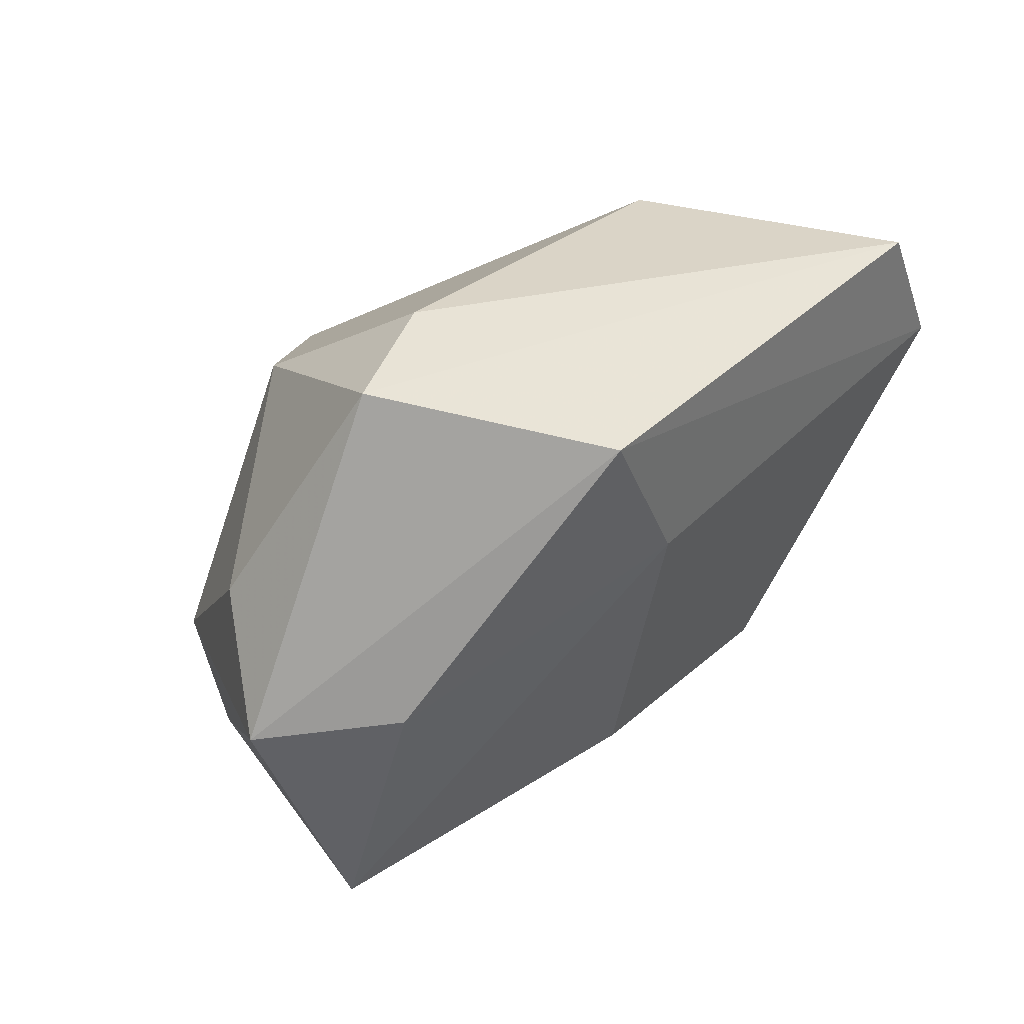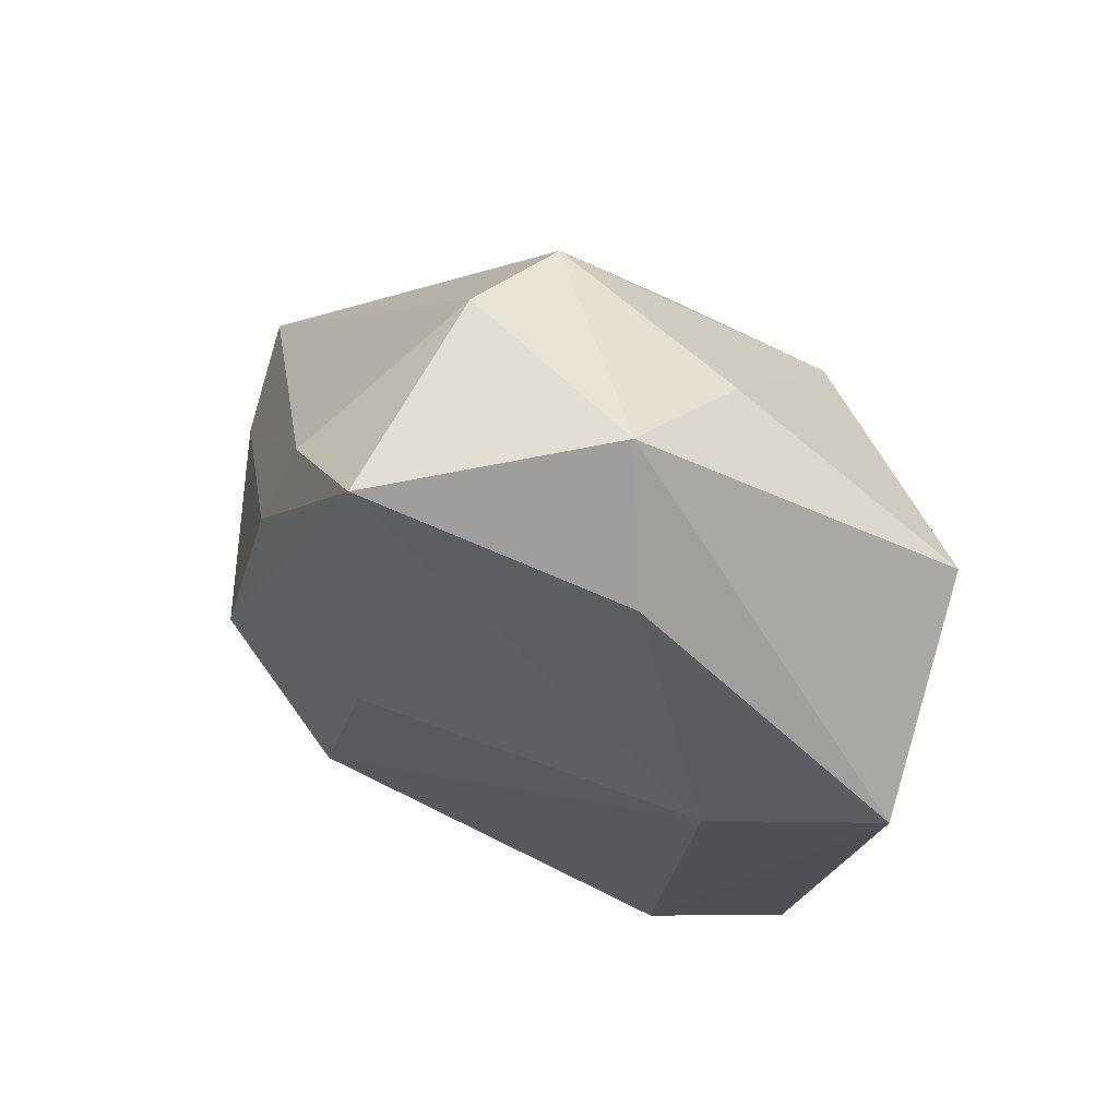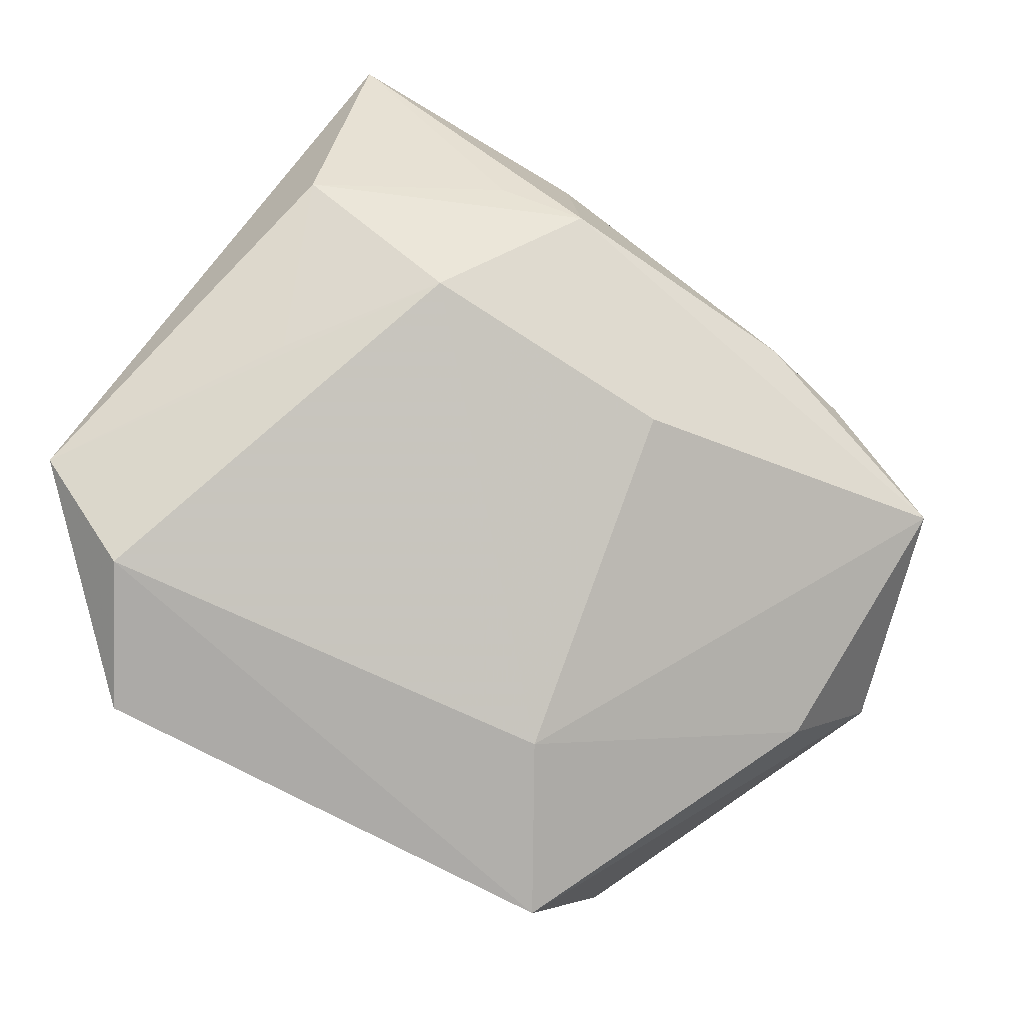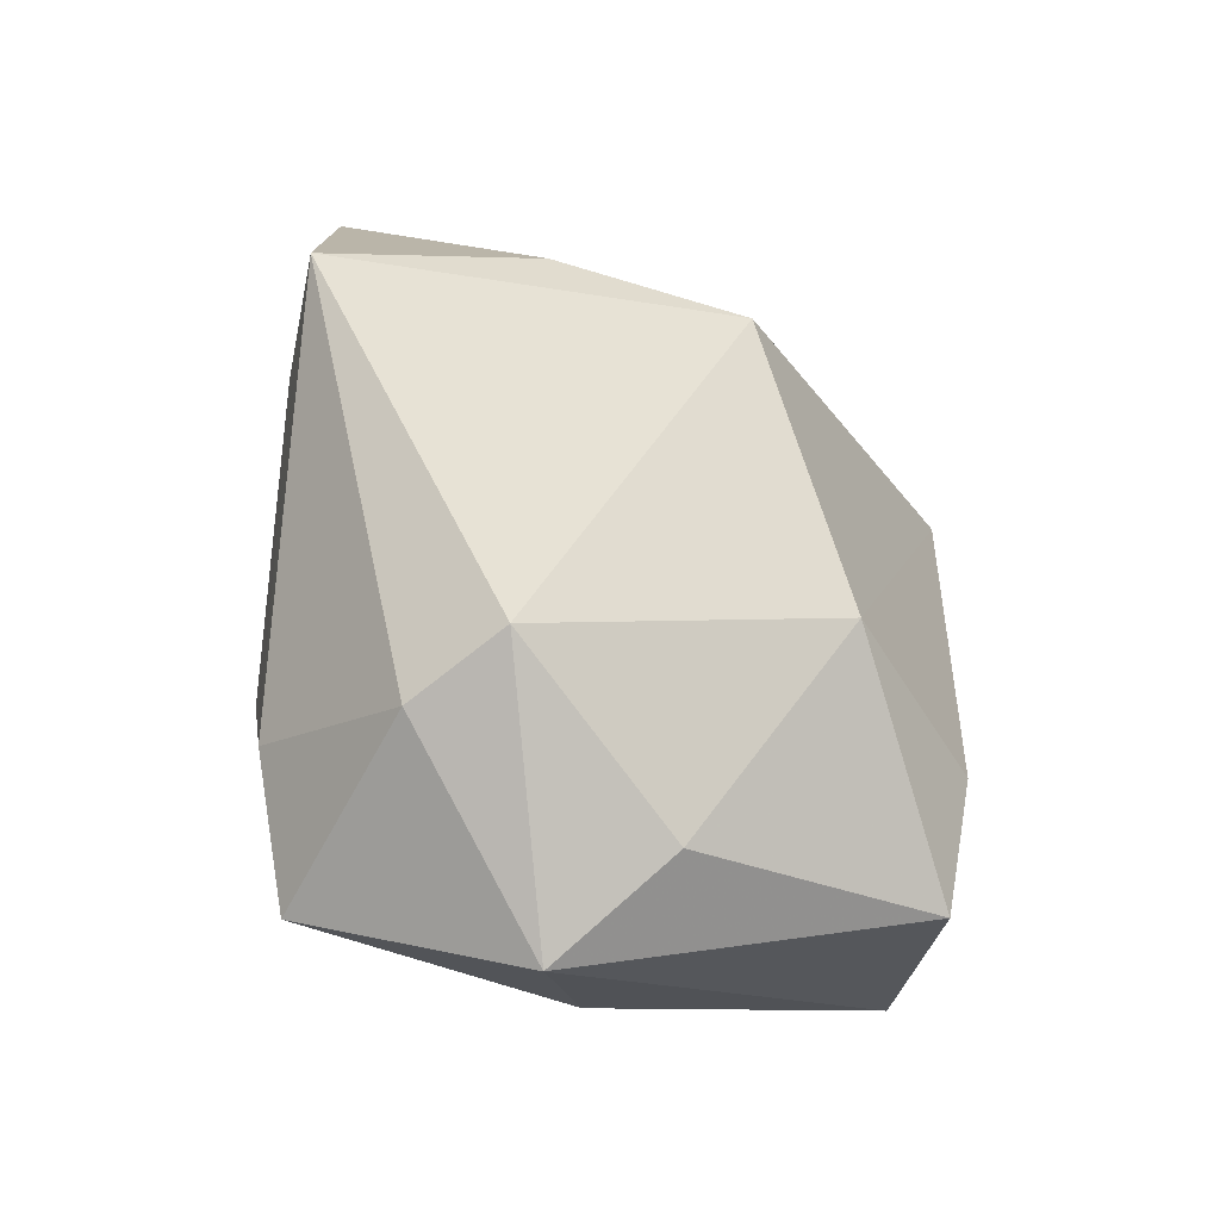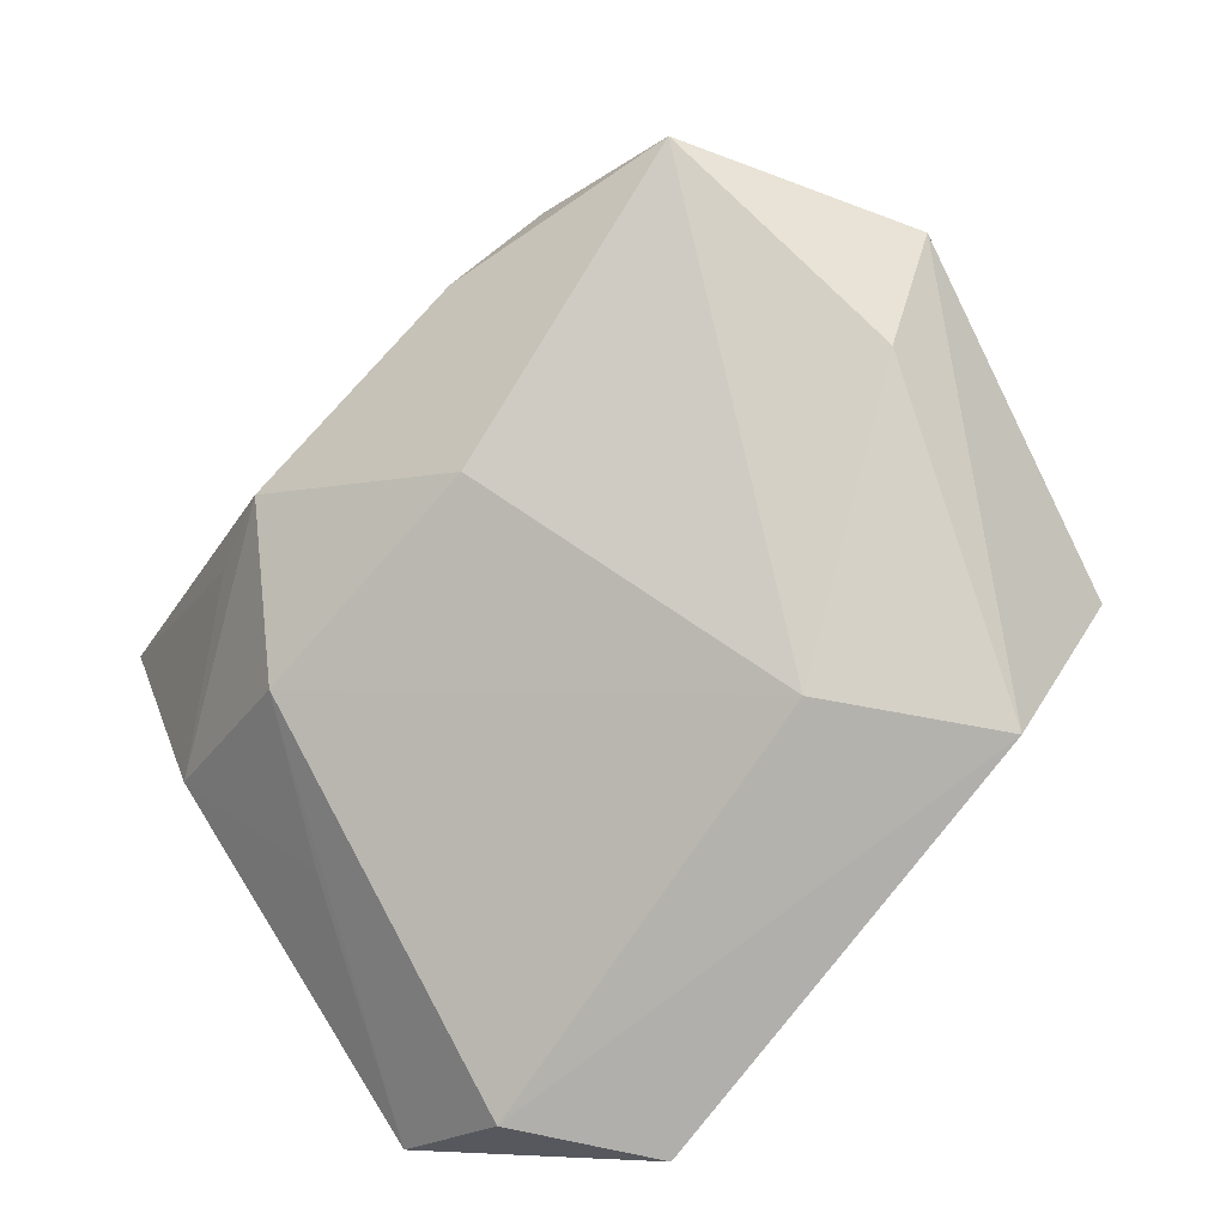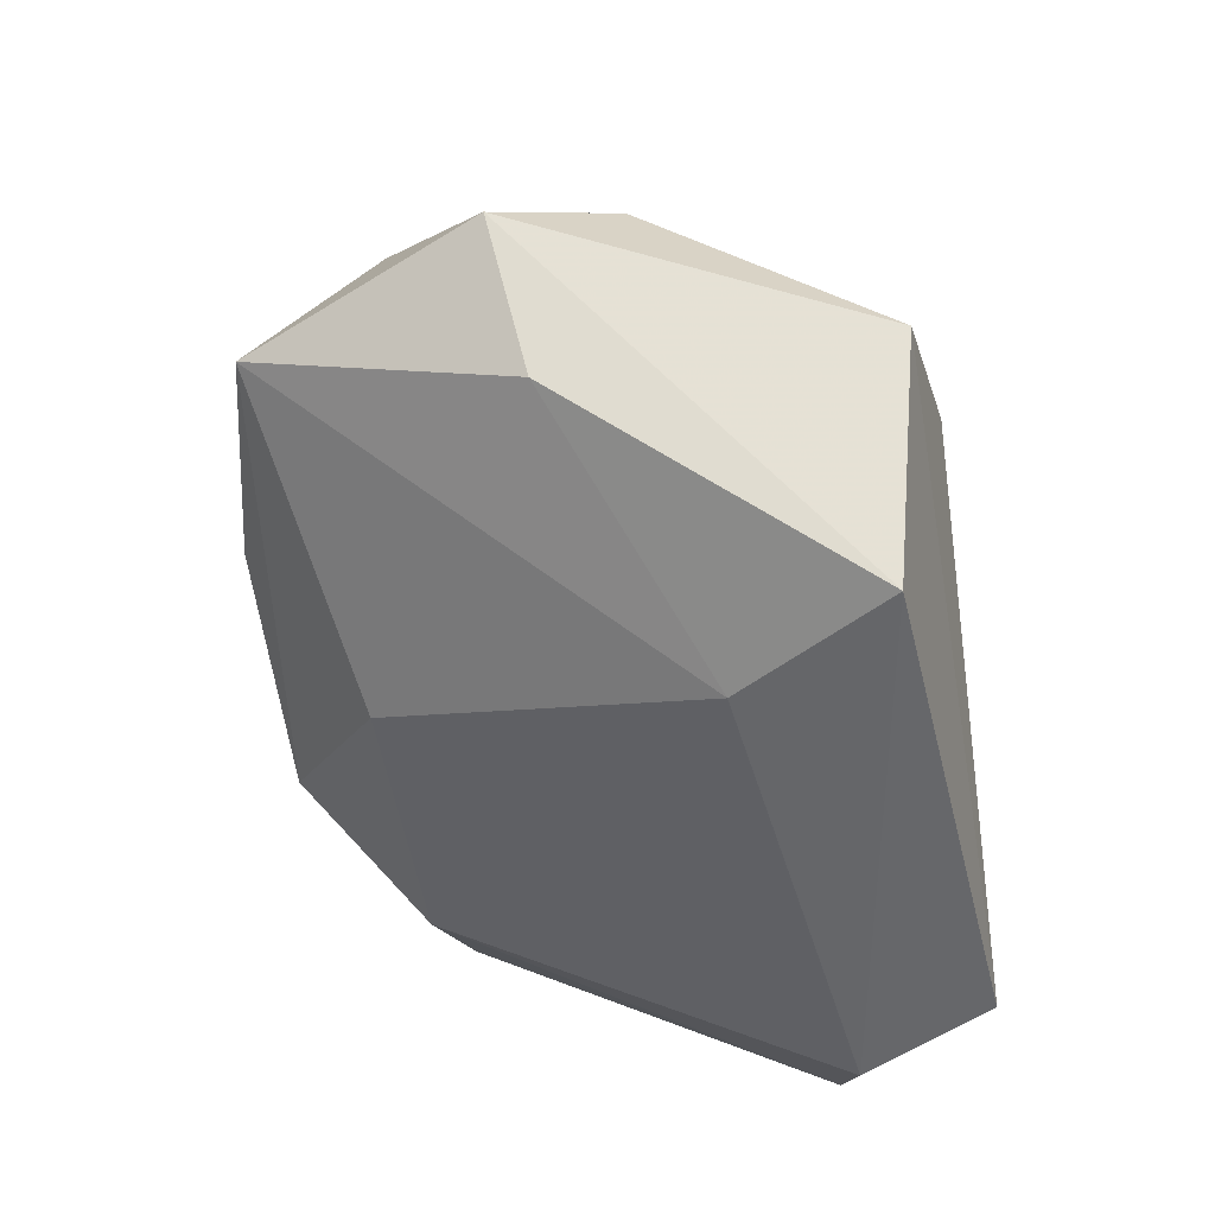
<metadata>
{"format":"obj","ext":"obj","renderer":"f3d","projection":"perspective","resolution":1024,"background":"white","views":[{"elev":28.9,"azim":130.0,"up":"+Y"},{"elev":-18.8,"azim":76.1,"up":"+Z"},{"elev":-72.6,"azim":-35.4,"up":"+Z"},{"elev":34.3,"azim":90.9,"up":"+Z"},{"elev":-76.4,"azim":46.2,"up":"+Z"},{"elev":-53.5,"azim":97.2,"up":"+Z"}]}
</metadata>
<code>
v -0.01678 0.03198 -0.001453
v -0.03874 -0.02967 0.02165
v 0.001966 0.01196 0.03266
v -0.01198 -0.03216 0.01825
v 0.02255 0.03198 -0.003143
v 0.04245 0.005955 0.004788
v -0.02003 -0.03052 -0.0001017
v 0.02436 0.02118 0.01566
v -0.03068 -0.006375 -0.01693
v 0.01476 -0.03353 -0.001538
v -0.04389 0.01692 -0.02024
v 0.03566 -0.01748 0.01412
v -0.01047 -0.006689 0.03222
v -0.01172 -0.03339 -0.003678
v -0.02698 0.01685 0.01179
v 0.0336 -0.008461 0.02112
v -0.03922 -0.001031 0.01269
v 0.03569 0.02954 -0.008383
v 0.02527 -0.03169 0.001837
v -0.02447 0.03198 -0.0303
v 0.02405 0.02615 -0.0303
v -0.03733 -0.01957 -0.003174
v 0.00535 -0.02214 -0.01624
v -0.01285 -0.02934 0.03145
v 0.01344 0.01085 -0.02861
v 0.03936 -0.002679 -0.01609
v -0.03292 0.01889 -0.02939
v 0.04849 -0.005545 -0.003529
v -0.02118 -0.021 -0.01577
v 0.03854 -0.02869 -0.006852
v -0.03944 -0.0126 0.01829
f 15 31 3
f 24 16 3
f 21 18 28
f 20 18 21
f 28 18 6
f 6 16 28
f 29 25 23
f 25 30 23
f 23 14 29
f 30 14 23
f 28 16 12
f 12 30 28
f 16 24 12
f 20 11 1
f 1 11 15
f 1 15 3
f 29 14 22
f 31 15 17
f 17 11 31
f 15 11 17
f 3 31 13
f 13 24 3
f 27 11 20
f 29 11 27
f 20 21 27
f 27 21 25
f 27 25 29
f 26 30 25
f 25 21 26
f 28 30 26
f 26 21 28
f 5 18 20
f 20 1 5
f 9 11 29
f 29 22 9
f 9 22 11
f 31 11 2
f 11 22 2
f 2 13 31
f 24 13 2
f 2 4 24
f 14 4 2
f 10 14 30
f 10 4 14
f 8 1 3
f 8 5 1
f 18 5 8
f 8 6 18
f 3 16 8
f 16 6 8
f 7 22 14
f 14 2 7
f 7 2 22
f 24 4 19
f 4 10 19
f 19 10 30
f 30 12 19
f 19 12 24

</code>
